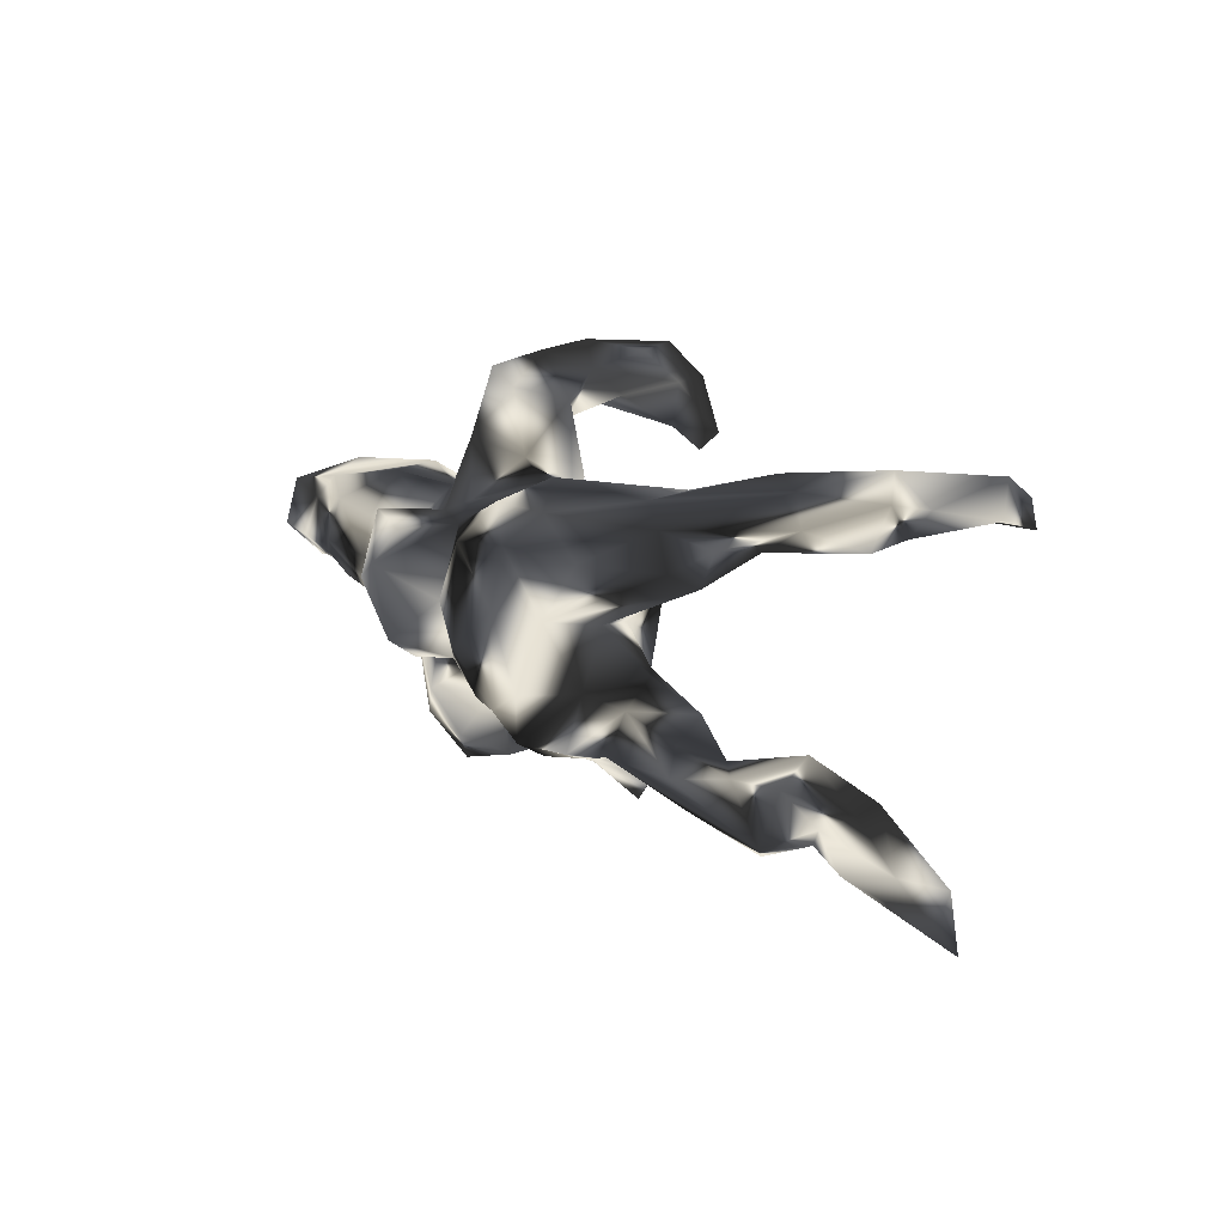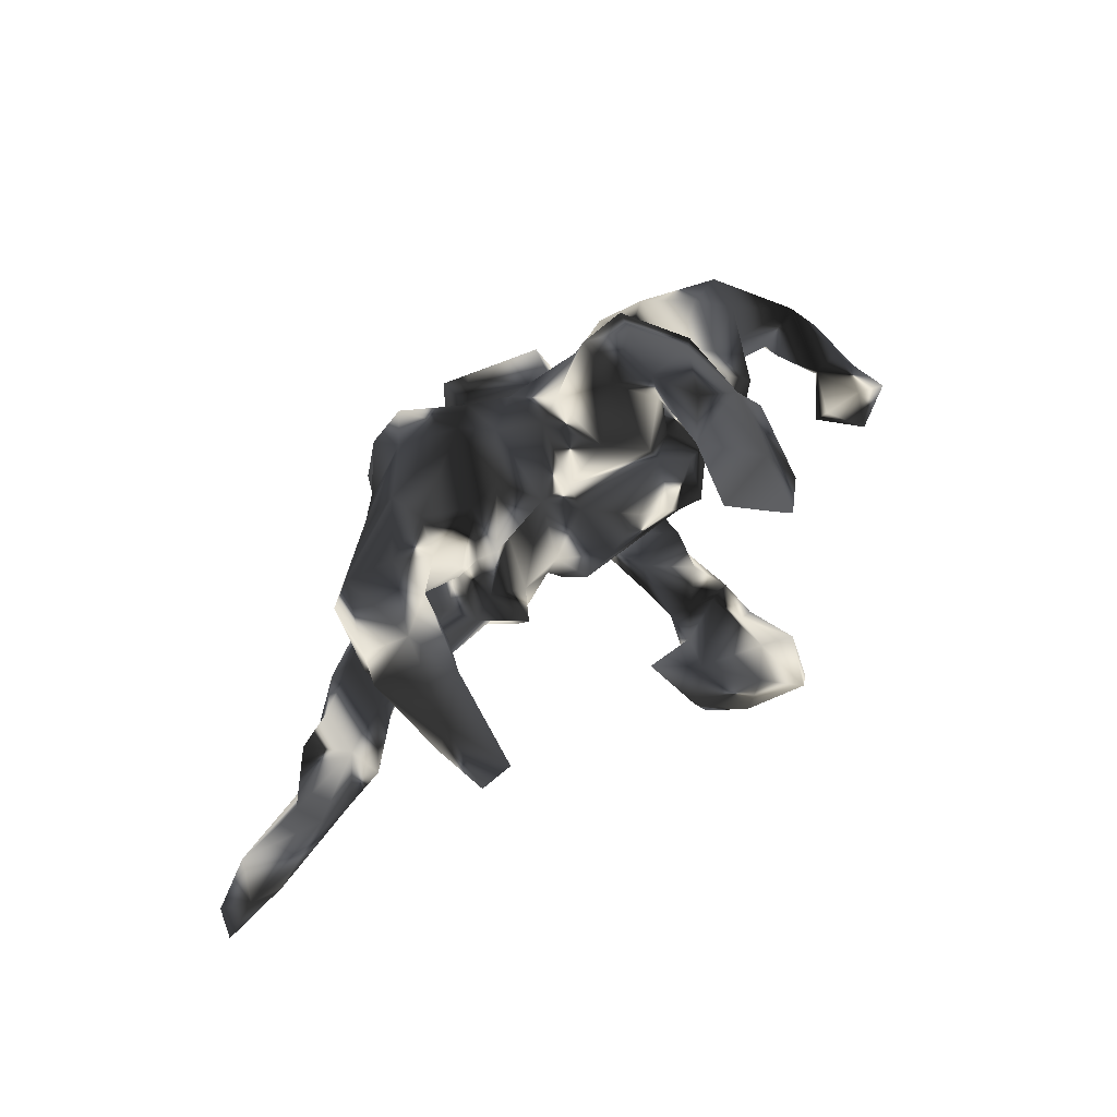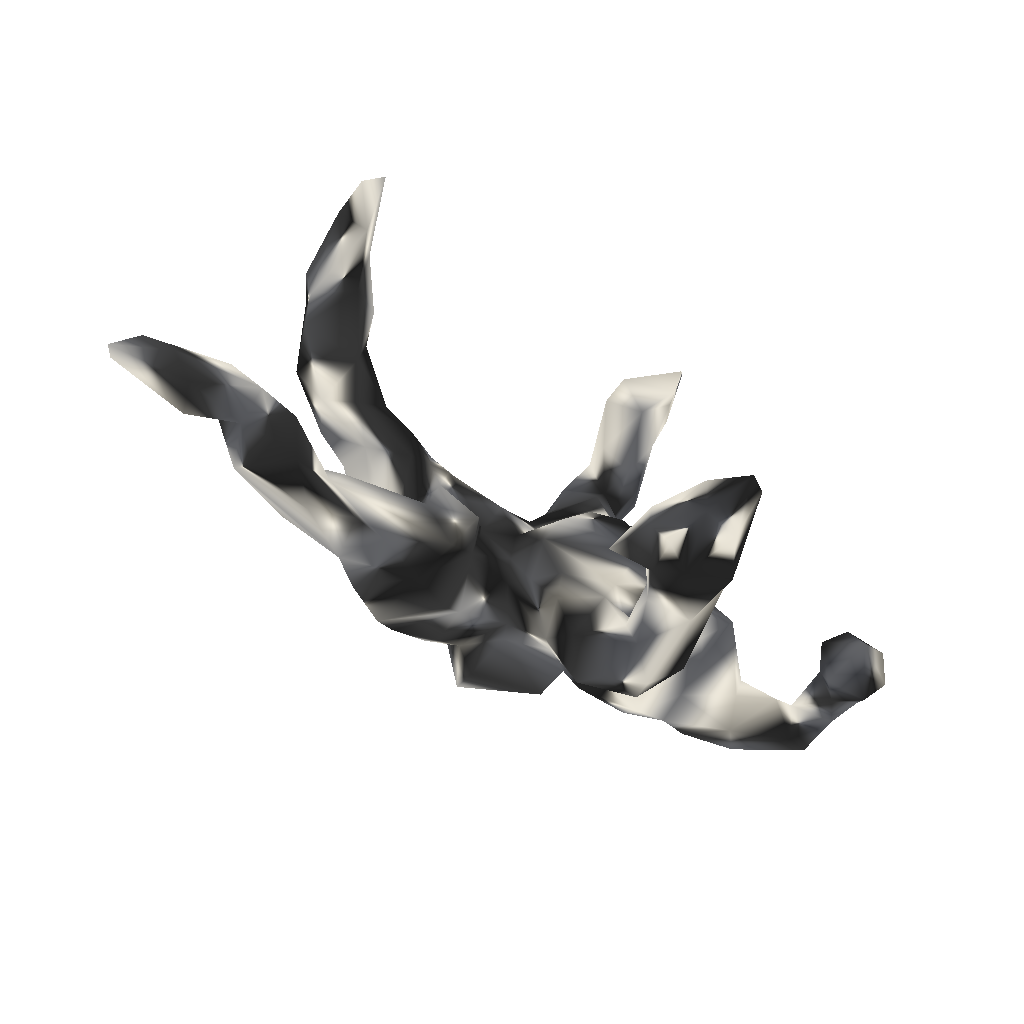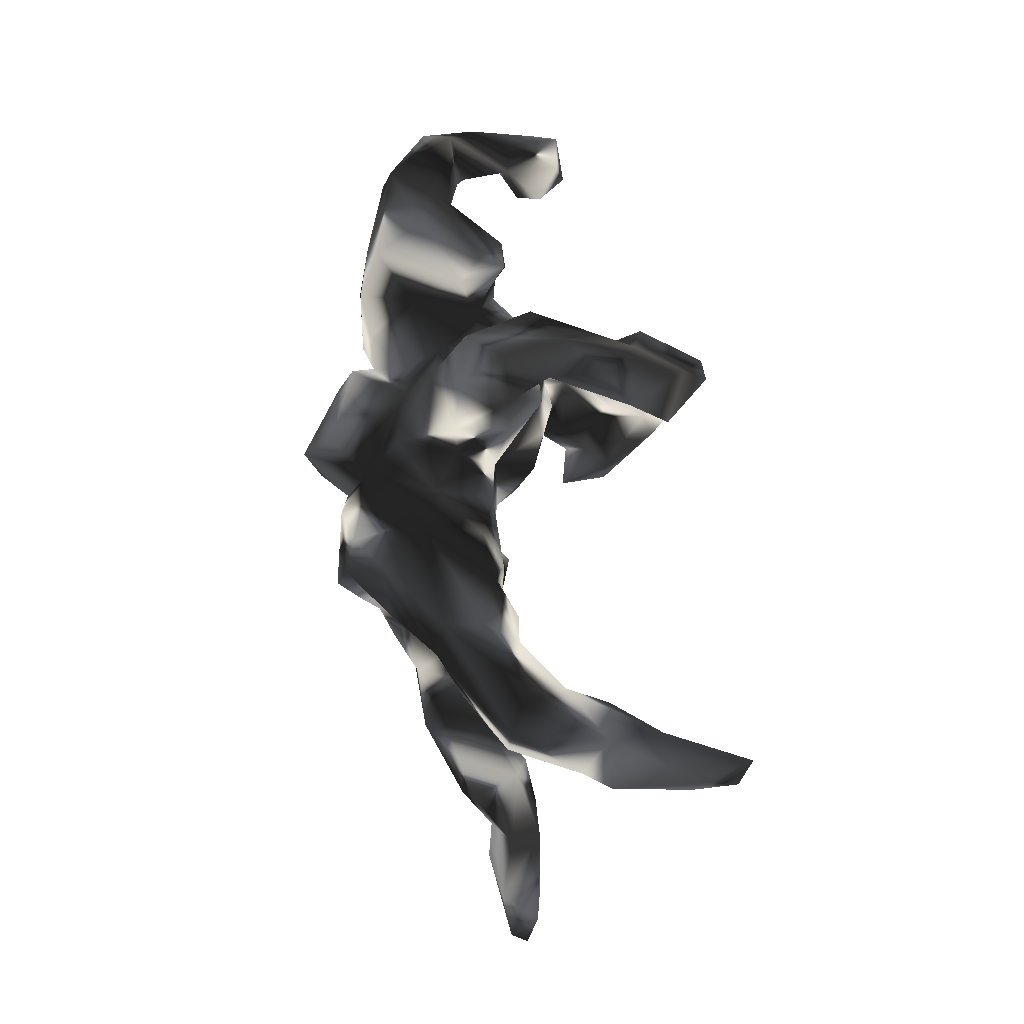
<metadata>
{"format":"obj","ext":"obj","renderer":"f3d","projection":"perspective","resolution":1024,"background":"white","views":[{"elev":14.3,"azim":51.2,"up":"+Y"},{"elev":45.2,"azim":131.7,"up":"+Y"},{"elev":-72.3,"azim":147.4,"up":"+Y"},{"elev":76.0,"azim":85.6,"up":"+Y"}]}
</metadata>
<code>
v 0.8461 -0.35 -0.01521
v 0.8332 -0.3093 0.01502
v 0.808 -0.2713 -0.03721
v 0.7496 -0.2808 -0.04633
v 0.7665 -0.2507 0.0262
v 0.6806 -0.2684 0.04675
v 0.6549 -0.1907 -0.05195
v 0.6625 -0.196 0.001039
v 0.7007 -0.3046 -0.01914
v 0.6256 -0.2184 0.03726
v 0.5793 -0.1655 0.06829
v 0.5886 -0.2575 0.0117
v 0.5021 -0.1645 0.09239
v 0.5466 -0.1395 -0.01716
v 0.5345 -0.2778 0.06091
v 0.5244 -0.2706 0.001785
v 0.5881 -0.2104 -0.04948
v 0.5586 -0.2547 0.08873
v 0.5742 0.1466 -0.1008
v 0.6215 0.2074 -0.1737
v 0.5115 -0.209 -0.03701
v 0.6297 0.1743 -0.3144
v 0.5939 0.1631 -0.1563
v 0.4341 -0.1657 0.03882
v 0.4714 -0.2475 0.01911
v 0.5217 0.1682 -0.2084
v 0.5918 0.2168 -0.1226
v 0.5384 0.1872 -0.001177
v 0.3092 -0.1666 0.1617
v 0.4154 -0.1315 0.1195
v 0.3981 -0.1889 0.03866
v 0.4477 0.2504 -0.04151
v 0.4694 0.1458 0.008901
v 0.6239 0.149 -0.3939
v 0.6249 0.2376 -0.3268
v 0.4366 0.1498 0.06805
v 0.5177 0.2377 -0.009702
v 0.5895 0.1901 -0.4188
v 0.5459 0.2536 -0.1738
v 0.325 -0.1948 0.07087
v 0.4062 -0.2381 0.09017
v 0.5668 0.1666 -0.317
v 0.435 -0.1696 0.149
v 0.5357 0.2354 -0.2657
v 0.4716 0.191 -0.1826
v 0.3768 -0.1086 0.03815
v 0.4474 0.2263 -0.1092
v 0.3433 -0.08976 0.1536
v 0.3613 0.106 0.09267
v 0.3069 -0.05939 0.07679
v 0.3557 0.07262 0.02441
v 0.3621 0.1734 0.1098
v 0.4072 0.1246 -0.03141
v 0.451 0.1557 -0.09581
v 0.2572 -0.1682 0.1966
v 0.3233 0.2146 0.02033
v 0.2739 0.1197 0.1893
v 0.2602 -0.1903 0.08049
v 0.2141 0.02471 0.2052
v 0.2021 -0.08168 0.2465
v 0.255 -0.08311 0.1637
v 0.2579 -0.06469 0.03495
v 0.3536 0.1878 -0.03594
v 0.1448 -0.1173 0.2478
v 0.1947 0.144 0.2619
v 0.317 0.2072 0.09171
v 0.2016 0.1834 0.1925
v 0.236 0.009375 0.1117
v 0.1526 0.1991 0.2394
v 0.1474 -0.1633 0.03069
v 0.2185 -0.101 0.007848
v 0.195 0.05 0.2842
v 0.2217 0.003195 0.05355
v 0.2728 0.06241 -0.01141
v 0.2342 0.07286 -0.01351
v 0.1844 -0.1624 0.2312
v 0.2942 0.1154 -0.03881
v 0.1732 -0.2141 0.1021
v 0.208 -0.03163 -0.01721
v 0.0679 -0.0353 0.2624
v 0.2254 0.1763 0.001262
v 0.1309 0.2167 0.1216
v 0.0684 -0.1782 0.129
v 0.01634 0.1396 0.2121
v 0.0264 0.02939 0.2574
v 0.1387 0.04899 0.003981
v 0.0846 0.1313 0.2639
v 0.1055 -0.2236 0.1209
v 0.1316 -0.1435 -0.03388
v 0.1547 0.18 0.01245
v 0.01313 -0.06919 0.2237
v 0.1941 0.06562 -0.02054
v 0.06323 -0.1225 0.2168
v 0.1135 -0.2003 0.015
v -0.03621 -0.07104 0.2606
v 0.1062 -0.1007 -0.003296
v -0.04419 0.08297 0.3295
v 0.06855 0.08781 -0.009909
v 0.01731 -0.1427 0.04665
v 0.04139 -0.06658 -0.01826
v -0.03422 -0.03703 0.3096
v -0.03093 0.1611 0.1552
v -0.05365 0.1273 0.2766
v 0.03544 -0.1236 0.008289
v 0.07021 0.1897 0.09247
v -0.1286 0.128 0.1367
v -0.01887 0.01129 -0.02153
v 0.003673 0.1857 0.04646
v -0.05031 -0.06457 0.1692
v -0.008939 -0.1704 0.008291
v -0.03316 0.215 0.05002
v 0.006818 0.08436 -0.01515
v -0.03118 -0.11 0.1235
v -0.0396 0.1628 -0.04752
v -0.1389 -0.06353 0.1403
v -0.0208 -0.05057 -0.09319
v -0.06486 -0.09976 -0.01415
v 0.002243 -0.1159 -0.05612
v -0.1798 0.1192 0.1351
v -0.1816 0.02773 0.2621
v -0.1752 -0.05305 0.2304
v -0.0842 0.317 0.03328
v -0.07285 -0.1536 0.01773
v -0.1803 0.1334 0.2286
v -0.1047 -0.1245 0.1056
v -0.069 0.02146 -0.1118
v -0.05244 0.2933 -0.0537
v -0.1873 -0.04374 0.1691
v -0.09017 0.1562 -0.112
v -0.1884 -0.18 0.1294
v -0.1983 0.08264 0.1922
v -0.1263 0.004558 -0.1354
v -0.1273 -0.189 0.05137
v -0.1403 -0.3523 -0.1718
v -0.1487 -0.1383 -0.0276
v -0.06017 -0.3277 -0.1584
v -0.2065 -0.06996 0.144
v -0.1187 0.2502 -0.1023
v -0.1365 0.0969 -0.09562
v -0.07636 0.3335 -0.1196
v -0.1255 0.2383 0.08638
v -0.1669 -0.0761 -0.04129
v -0.1948 -0.2729 0.0667
v -0.08262 -0.3853 -0.2475
v -0.02498 0.304 -0.2566
v -0.071 0.2846 -0.1761
v -0.08977 -0.2844 -0.2516
v -0.1837 -0.2445 -0.03226
v -0.1113 0.3659 -0.04237
v -0.1177 -0.4317 -0.2498
v -0.1388 0.269 -0.1627
v -0.0716 0.3534 -0.2207
v -0.2428 -0.08934 0.09237
v -0.2548 -0.3366 0.01296
v -0.1719 -0.3132 -0.112
v -0.2082 0.1465 0.06545
v -0.1318 0.3721 -0.1482
v -0.1114 -0.262 -0.2044
v -0.1669 0.2683 0.02134
v -0.1774 -0.04479 -0.1129
v -0.277 -0.2503 0.0722
v -0.2531 0.04203 0.2118
v -0.2457 -0.03041 0.187
v -0.1615 0.2637 -0.06649
v -0.2188 -0.1109 -0.000793
v -0.1647 -0.2536 -0.1621
v -0.2552 0.1042 0.1928
v -0.3273 0.1223 0.2057
v -0.1598 0.3409 0.01852
v -0.1889 0.1915 -0.03571
v -0.01431 0.219 -0.3277
v -0.08088 0.2992 -0.3558
v -0.1474 -0.3975 -0.3209
v -0.1764 0.2805 -0.1235
v -0.1554 -0.1847 -0.2178
v -0.3589 0.04896 0.2106
v -0.0712 0.3639 -0.274
v -0.1031 0.1685 -0.3697
v -0.2409 -0.2401 -0.1103
v -0.1621 -0.2316 -0.3271
v -0.1763 0.1187 -0.0807
v -0.2843 -0.2031 0.0487
v -0.224 0.1356 -0.01173
v -0.1117 0.3613 -0.2673
v -0.1987 -0.3284 -0.03914
v -0.2022 0.3235 -0.0974
v -0.1504 0.2751 -0.2343
v -0.204 0.05924 -0.1136
v -0.3021 0.1621 0.1119
v -0.08228 0.2199 -0.2915
v -0.2503 -0.3399 -0.1273
v -0.1416 -0.2947 -0.3462
v -0.2505 -0.2492 -0.1768
v -0.2751 0.03846 -0.09321
v -0.3155 -0.06221 0.05618
v -0.1257 0.2489 -0.3282
v -0.2799 0.1194 0.000459
v -0.2884 -0.2366 -0.03057
v -0.09603 0.1947 -0.4063
v -0.1544 0.3154 -0.2852
v -0.2523 -0.07613 -0.1055
v -0.1129 0.252 -0.3933
v -0.1849 -0.3709 -0.2043
v -0.3992 0.1454 0.169
v -0.3051 -0.2939 -0.0334
v -0.3265 0.1638 0.01909
v -0.2136 -0.3969 -0.3091
v -0.3658 -0.01687 0.1698
v -0.1812 -0.2214 -0.265
v -0.2583 -0.09204 -0.05294
v -0.2678 -0.3455 -0.2322
v -0.1988 -0.3161 -0.4015
v -0.2722 -0.3064 -0.2208
v -0.3381 0.02911 -0.04018
v -0.2448 -0.2685 -0.3378
v -0.2259 -0.3252 -0.3866
v -0.4251 0.0137 0.1706
v -0.4076 -0.03848 0.0904
v -0.3769 -0.03413 -0.02859
v -0.3624 0.07201 -0.04583
v -0.4796 0.03328 0.1797
v -0.3645 0.1218 -0.06156
v -0.4224 0.1088 0.1889
v -0.3784 0.1437 -0.01935
v -0.3974 -0.04891 0.00458
v -0.4129 -0.001394 -0.06822
v -0.4527 0.1587 0.08567
v -0.5371 -0.01999 0.1064
v -0.4366 0.0616 -0.06315
v -0.5809 0.03359 0.1549
v -0.5093 -0.006885 0.04279
v -0.5852 0.01094 0.01182
v -0.5214 0.05947 0.03022
v -0.5334 0.1087 0.05796
v -0.5752 0.1104 0.1357
v -0.6076 -0.01982 -0.002269
v -0.6376 -0.04735 0.04937
v -0.5694 -0.05205 -0.1493
v -0.615 -0.01416 -0.08773
v -0.6693 0.04626 0.0195
v -0.6831 -0.04568 -0.02242
v -0.6019 -0.1152 -0.1066
v -0.6933 0.007207 0.07088
v -0.654 -0.05993 -0.06215
v -0.6649 0.001146 -0.09569
v -0.6937 0.01172 -0.02412
v -0.6137 -0.009913 -0.1842
v -0.6739 -0.137 -0.1174
v -0.6966 -0.05989 -0.08654
v -0.6247 -0.09387 -0.1999
v -0.6872 -0.03704 -0.1905
v -0.7139 -0.07525 -0.1494
f 172 199 202
f 45 54 47
f 122 111 127
f 151 164 174
f 164 159 174
f 186 174 159
f 170 159 164
f 141 122 169
f 22 42 34
f 22 23 42
f 42 23 26
f 23 19 26
f 19 54 26
f 26 54 45
f 171 190 178
f 172 171 199
f 171 178 199
f 178 190 196
f 199 178 202
f 178 196 202
f 27 28 19
f 19 28 33
f 19 33 54
f 54 33 53
f 63 47 54
f 54 53 63
f 36 28 52
f 28 36 33
f 20 23 22
f 35 20 22
f 42 44 38
f 34 42 38
f 35 34 38
f 35 22 34
f 159 169 186
f 122 149 169
f 186 169 157
f 149 157 169
f 149 140 157
f 149 127 140
f 122 127 149
f 140 152 157
f 186 184 187
f 187 184 200
f 157 184 186
f 157 152 184
f 140 145 152
f 145 140 146
f 152 177 184
f 145 177 152
f 184 202 200
f 172 202 184
f 177 172 184
f 177 145 172
f 145 171 172
f 39 35 44
f 39 20 35
f 35 38 44
f 48 46 50
f 48 30 46
f 79 89 96
f 79 71 89
f 73 71 79
f 62 46 71
f 50 46 62
f 223 235 230
f 221 223 230
f 217 223 221
f 162 168 176
f 162 167 168
f 101 97 120
f 235 240 243
f 235 234 240
f 233 240 234
f 162 131 167
f 101 85 97
f 240 233 232
f 87 85 80
f 234 229 233
f 72 60 59
f 222 226 229
f 220 226 222
f 214 219 220
f 168 223 176
f 214 197 194
f 228 221 230
f 217 221 228
f 208 176 217
f 161 137 153
f 153 165 182
f 248 244 249
f 248 249 252
f 12 15 16
f 16 15 25
f 175 209 193
f 161 153 182
f 242 244 248
f 1 9 4
f 2 6 1
f 9 1 6
f 180 192 212
f 180 212 215
f 215 212 216
f 175 147 180
f 147 192 180
f 209 180 215
f 213 209 215
f 158 136 147
f 158 147 175
f 193 209 213
f 166 175 193
f 179 166 193
f 148 166 179
f 179 193 205
f 133 148 135
f 133 185 148
f 148 179 198
f 198 179 205
f 133 143 185
f 205 182 198
f 133 130 143
f 143 130 161
f 192 173 212
f 243 240 246
f 232 228 237
f 218 217 228
f 218 208 217
f 163 176 208
f 128 163 137
f 128 162 163
f 128 131 162
f 121 131 128
f 121 120 131
f 101 120 121
f 240 245 246
f 236 240 232
f 240 236 239
f 236 232 237
f 231 232 233
f 231 228 232
f 218 228 231
f 115 128 137
f 128 109 121
f 115 109 128
f 91 95 109
f 91 101 95
f 91 85 101
f 80 85 91
f 64 72 80
f 225 218 231
f 176 223 217
f 163 162 176
f 229 231 233
f 189 206 204
f 168 189 204
f 84 102 106
f 65 69 87
f 72 65 87
f 189 197 206
f 119 106 156
f 106 141 156
f 102 141 106
f 105 108 102
f 102 84 105
f 156 170 183
f 156 159 170
f 57 52 67
f 49 52 57
f 183 170 181
f 108 112 114
f 98 112 108
f 105 98 108
f 90 98 105
f 92 98 90
f 49 57 59
f 114 112 129
f 98 92 86
f 90 81 92
f 81 75 92
f 36 49 51
f 33 36 51
f 87 69 84
f 102 108 111
f 65 57 67
f 108 114 111
f 138 129 181
f 36 52 49
f 63 77 81
f 77 75 81
f 77 74 75
f 77 53 74
f 53 51 74
f 53 33 51
f 63 53 77
f 156 141 159
f 31 40 58
f 89 94 96
f 94 99 104
f 15 41 25
f 18 13 43
f 41 15 18
f 25 41 40
f 31 25 40
f 158 175 166
f 18 43 29
f 41 18 29
f 41 29 40
f 40 29 58
f 70 58 78
f 29 55 78
f 58 29 78
f 70 78 94
f 78 88 94
f 88 83 94
f 94 83 99
f 99 125 110
f 110 125 123
f 123 133 135
f 135 148 198
f 165 135 198
f 78 55 76
f 78 76 88
f 125 133 123
f 182 165 198
f 250 242 248
f 250 248 252
f 76 83 88
f 76 64 83
f 133 125 130
f 130 137 161
f 111 122 141
f 102 111 141
f 84 82 105
f 69 82 84
f 69 67 82
f 65 67 69
f 67 66 82
f 164 181 170
f 111 114 127
f 82 90 105
f 82 81 90
f 66 56 82
f 52 66 67
f 138 181 164
f 127 114 129
f 82 56 81
f 56 63 81
f 159 141 169
f 127 129 138
f 151 138 164
f 146 138 151
f 146 140 138
f 140 127 138
f 66 32 56
f 187 174 186
f 151 174 187
f 56 32 63
f 37 32 66
f 52 37 66
f 52 28 37
f 196 187 200
f 190 187 196
f 190 151 187
f 190 146 151
f 32 47 63
f 202 196 200
f 171 145 190
f 145 146 190
f 32 39 47
f 28 27 37
f 47 44 45
f 39 44 47
f 27 19 23
f 27 20 39
f 23 20 27
f 44 26 45
f 42 26 44
f 32 37 39
f 37 27 39
f 60 72 64
f 246 245 252
f 240 239 245
f 225 231 229
f 226 225 229
f 219 225 226
f 195 225 219
f 161 182 205
f 192 144 173
f 136 144 147
f 147 144 192
f 216 211 215
f 136 134 144
f 211 213 215
f 134 136 158
f 134 158 155
f 158 166 155
f 134 155 191
f 191 213 211
f 148 185 155
f 148 155 166
f 155 185 191
f 191 205 213
f 193 213 205
f 191 154 205
f 185 143 154
f 154 161 205
f 143 161 154
f 144 150 173
f 212 173 207
f 212 207 216
f 150 203 173
f 173 203 207
f 216 207 211
f 144 134 150
f 134 203 150
f 207 203 211
f 134 191 203
f 203 191 211
f 185 154 191
f 245 247 251
f 245 239 247
f 239 238 247
f 195 219 214
f 214 210 195
f 194 201 214
f 201 210 214
f 50 62 68
f 61 50 68
f 48 50 61
f 43 30 48
f 188 201 194
f 188 160 201
f 116 160 132
f 160 118 142
f 118 117 142
f 116 118 160
f 100 118 116
f 107 100 116
f 96 104 100
f 73 62 71
f 220 219 226
f 60 61 59
f 132 160 188
f 62 73 68
f 117 110 123
f 96 94 104
f 29 43 48
f 118 110 117
f 118 104 110
f 104 99 110
f 100 104 118
f 89 70 94
f 31 58 70
f 43 13 30
f 71 70 89
f 71 31 70
f 46 31 71
f 46 24 31
f 24 46 30
f 30 13 24
f 18 11 13
f 24 21 31
f 14 21 24
f 8 14 11
f 10 11 18
f 10 8 11
f 17 21 14
f 17 16 21
f 8 7 14
f 7 17 14
f 5 3 7
f 8 5 7
f 230 235 243
f 230 243 237
f 228 230 237
f 14 24 13
f 11 14 13
f 61 68 59
f 208 218 195
f 239 236 244
f 241 246 249
f 95 101 121
f 246 252 249
f 208 137 163
f 137 208 153
f 153 208 195
f 236 237 241
f 244 236 241
f 244 241 249
f 241 243 246
f 241 237 243
f 2 1 3
f 2 3 5
f 1 4 3
f 6 2 5
f 7 3 4
f 4 9 17
f 4 17 7
f 10 5 8
f 5 10 6
f 12 6 10
f 9 6 12
f 9 12 17
f 17 12 16
f 10 18 12
f 12 18 15
f 21 16 25
f 21 25 31
f 209 175 180
f 139 126 132
f 107 116 126
f 112 98 107
f 98 100 107
f 96 100 98
f 86 96 98
f 79 96 86
f 126 116 132
f 92 75 79
f 75 73 79
f 223 204 235
f 235 204 227
f 223 168 204
f 124 120 97
f 97 103 124
f 235 227 234
f 167 189 168
f 124 106 131
f 120 124 131
f 97 84 103
f 97 85 84
f 103 106 124
f 139 132 188
f 74 68 73
f 206 227 204
f 227 224 234
f 119 156 189
f 167 119 189
f 131 119 167
f 106 119 131
f 85 87 84
f 72 87 80
f 224 229 234
f 224 222 229
f 156 183 197
f 65 72 59
f 59 57 65
f 197 220 222
f 206 197 222
f 197 214 220
f 197 183 194
f 181 188 194
f 183 181 194
f 181 129 139
f 139 188 181
f 112 107 139
f 107 126 139
f 129 112 139
f 92 79 86
f 74 73 75
f 51 68 74
f 51 59 68
f 51 49 59
f 206 224 227
f 84 106 103
f 206 222 224
f 156 197 189
f 130 115 137
f 93 80 91
f 160 142 201
f 95 121 109
f 117 123 135
f 142 117 135
f 142 135 165
f 142 165 210
f 142 210 201
f 247 238 250
f 247 250 251
f 29 48 55
f 55 48 61
f 55 61 76
f 61 60 76
f 99 83 113
f 99 113 125
f 165 153 210
f 153 195 210
f 238 239 242
f 238 242 250
f 251 250 252
f 76 60 64
f 64 80 93
f 83 64 93
f 113 83 93
f 93 91 113
f 113 91 109
f 113 109 115
f 113 115 125
f 125 115 130
f 225 195 218
f 242 239 244
f 245 251 252

</code>
